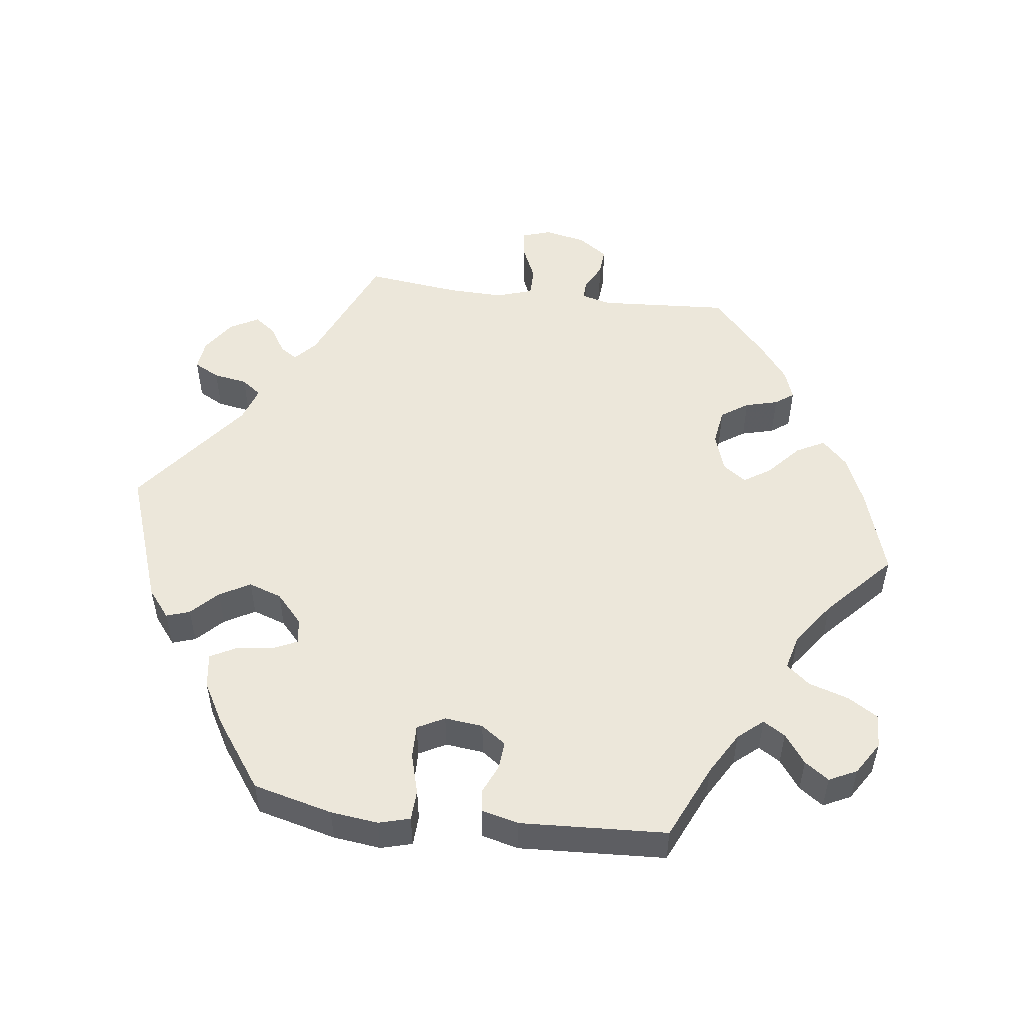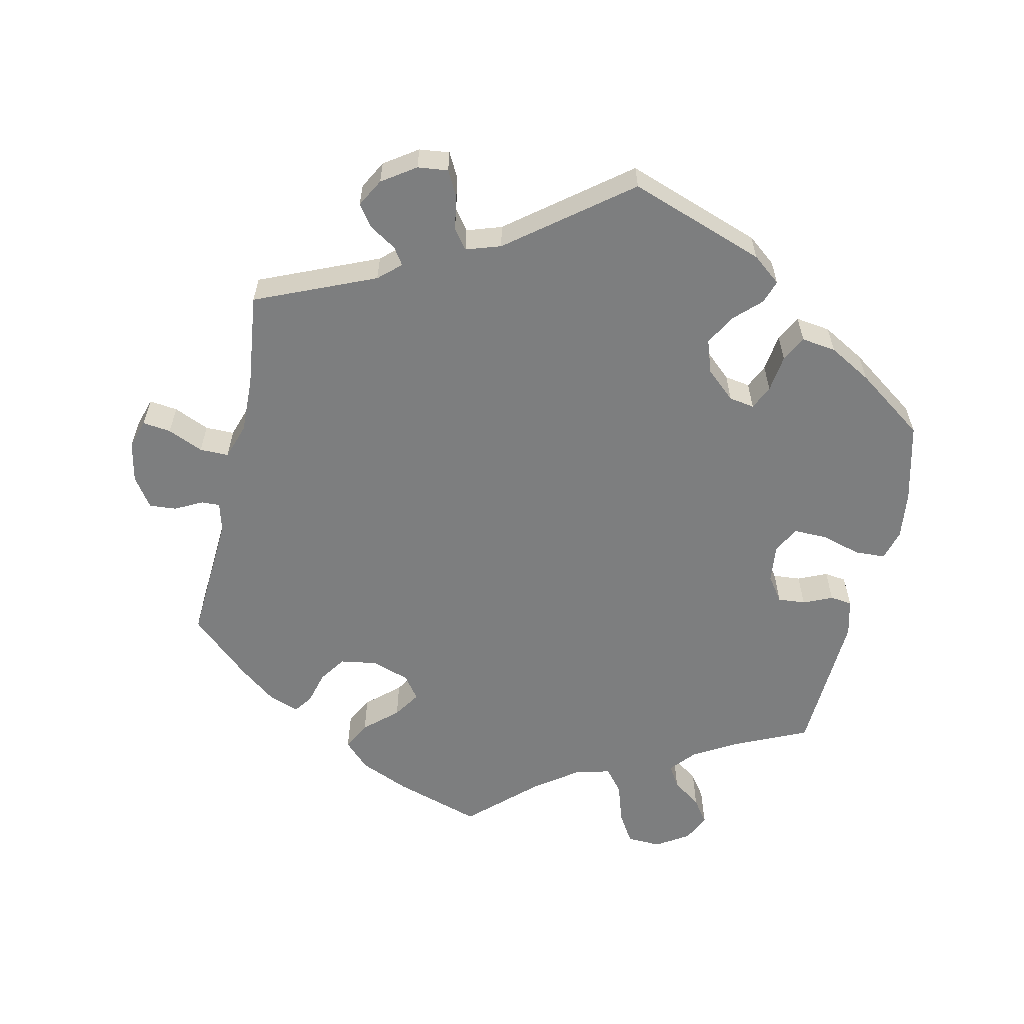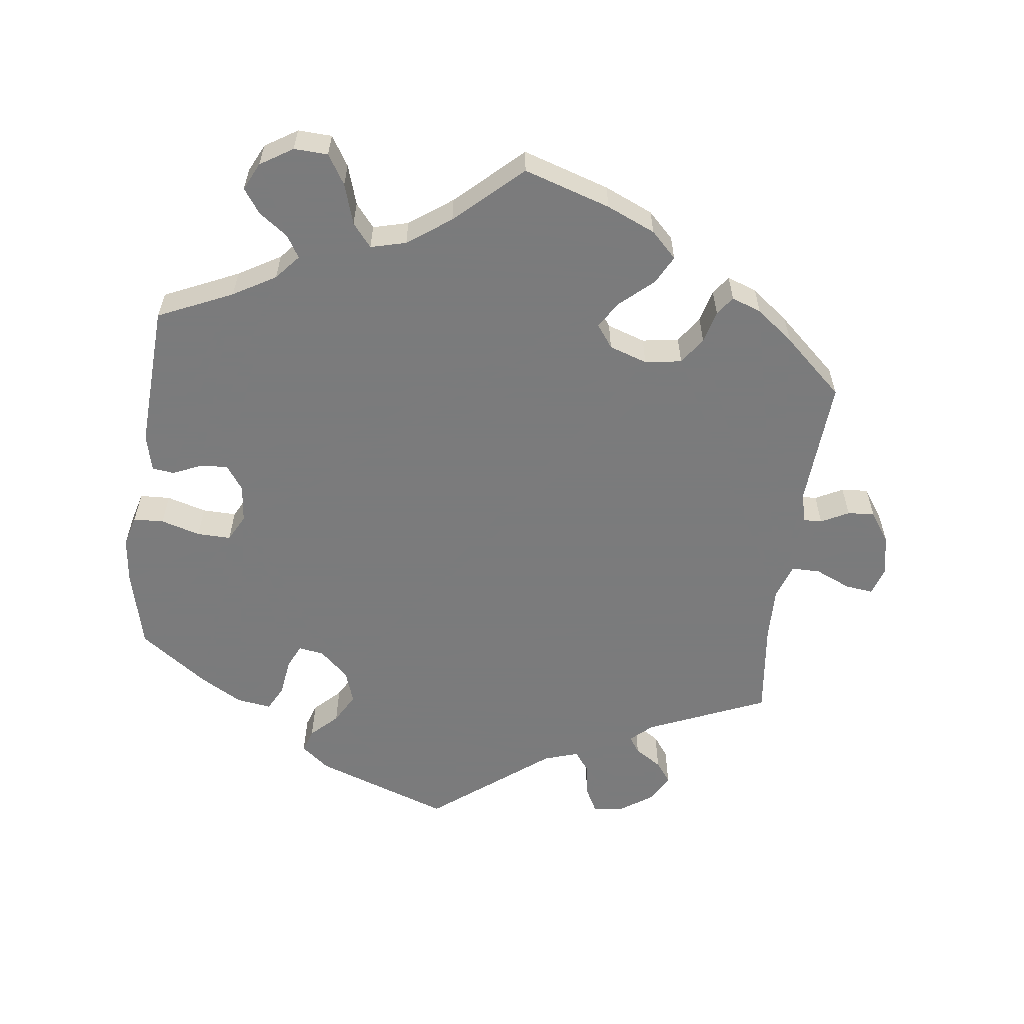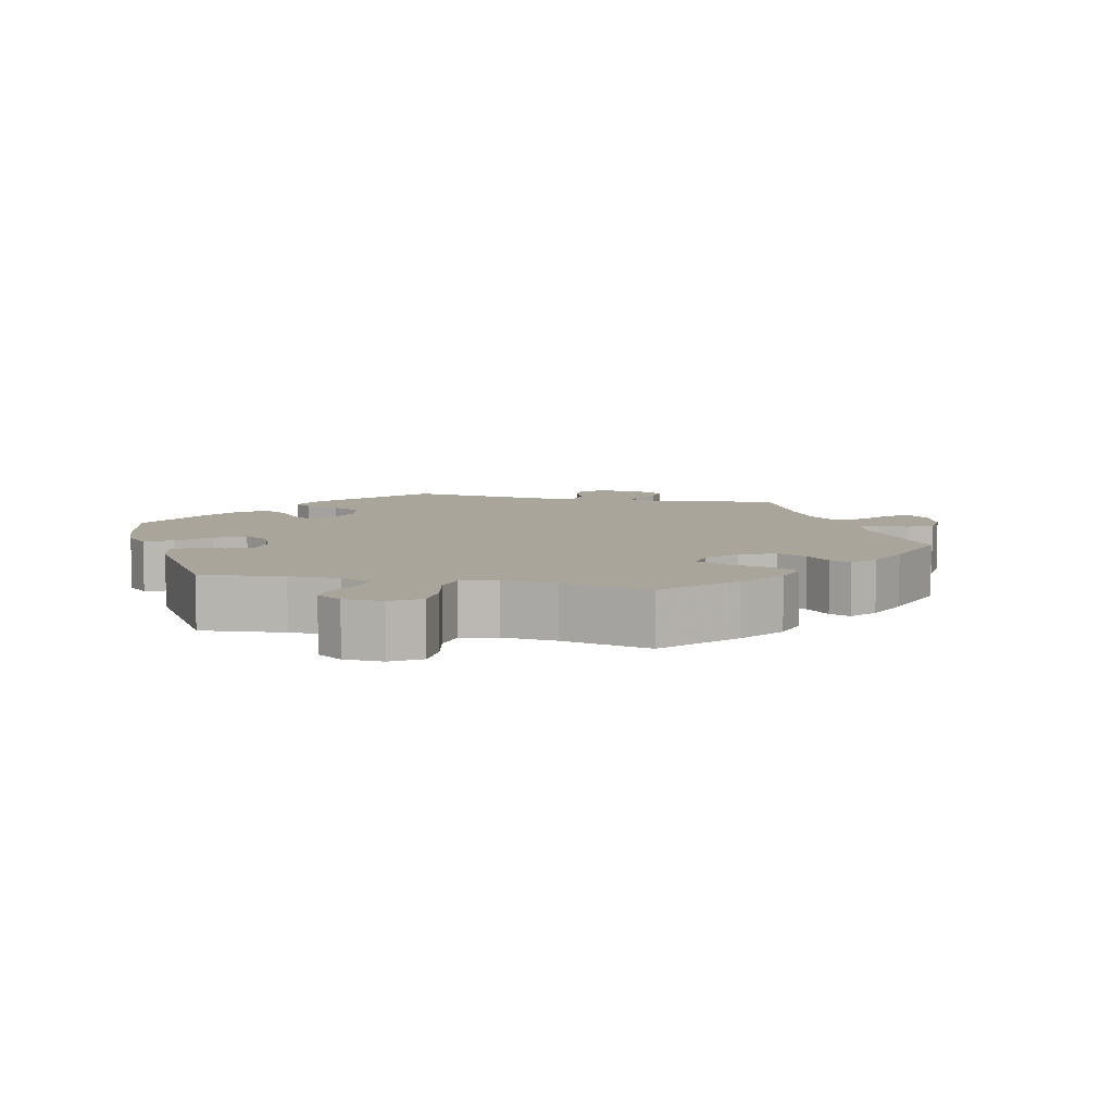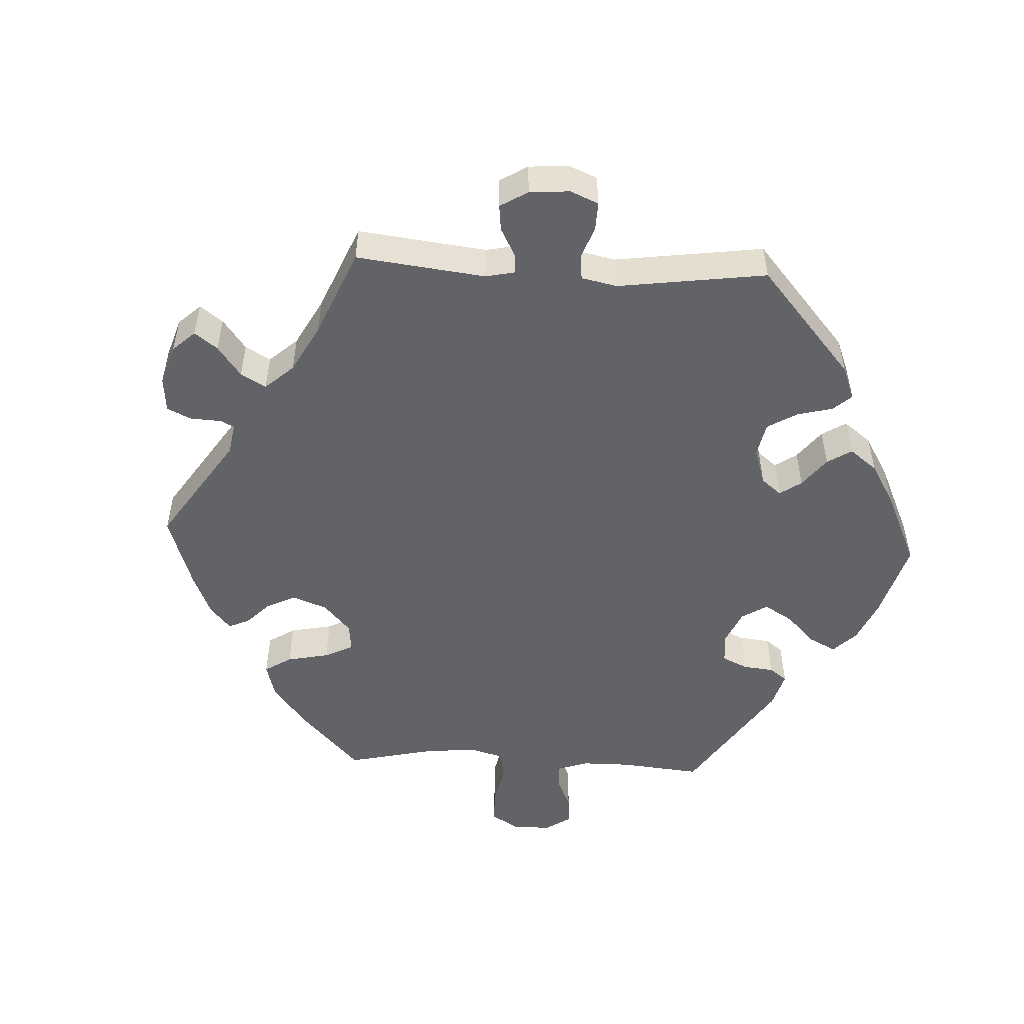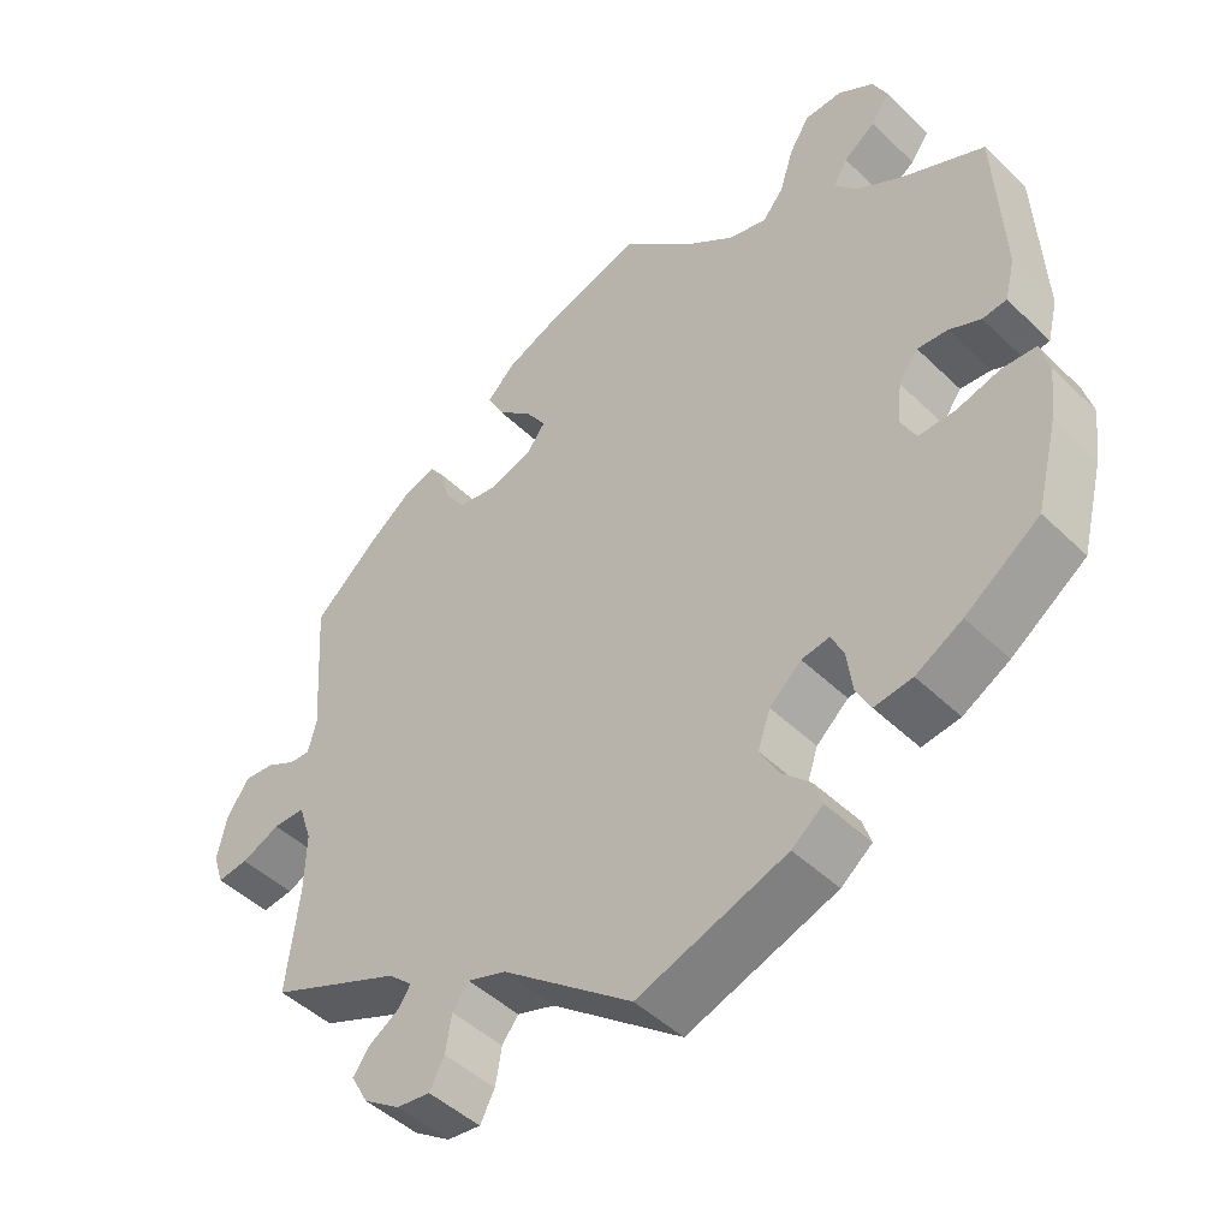
<metadata>
{"format":"obj","ext":"obj","renderer":"f3d","projection":"perspective","resolution":1024,"background":"white","views":[{"elev":51.6,"azim":-82.7,"up":"+Y"},{"elev":-59.3,"azim":167.6,"up":"+Y"},{"elev":-58.4,"azim":-7.3,"up":"+Y"},{"elev":7.5,"azim":-17.0,"up":"+Y"},{"elev":-51.0,"azim":147.1,"up":"+Y"},{"elev":-46.6,"azim":-137.5,"up":"+Z"}]}
</metadata>
<code>
v 0.122 0.07 0.539
v 0.191 0.07 0.509
v 0.227 0.07 0.473
v 0.206 0.07 0.433
v 0.16 0.07 0.392
v 0.135 0.07 0.354
v 0.159 0.07 0.321
v 0.213 0.07 0.303
v 0.265 0.07 0.311
v 0.291 0.07 0.349
v 0.303 0.07 0.395
v 0.322 0.07 0.421
v 0.364 0.07 0.406
v 0.417 0.07 0.365
v 0.501 0.07 0.289
v 0.489 0.07 0.106
v 0.5 0.07 0.064
v 0.526 0.07 0.065
v 0.565 0.07 0.085
v 0.603 0.07 0.088
v 0.632 0.07 0.046
v 0.644 0.07 -0.012
v 0.631 0.07 -0.053
v 0.591 0.07 -0.048
v 0.541 0.07 -0.026
v 0.5 0.07 -0.026
v 0.483 0.07 -0.077
v 0.485 0.07 -0.155
v 0.501 0.07 -0.289
v 0.332 0.07 -0.361
v 0.301 0.07 -0.389
v 0.317 0.07 -0.413
v 0.355 0.07 -0.437
v 0.377 0.07 -0.467
v 0.355 0.07 -0.507
v 0.308 0.07 -0.539
v 0.265 0.07 -0.544
v 0.246 0.07 -0.508
v 0.238 0.07 -0.46
v 0.217 0.07 -0.432
v 0.168 0.07 -0.448
v 0 0.07 -0.578
v -0.192 0.07 -0.51
v -0.232 0.07 -0.478
v -0.221 0.07 -0.445
v -0.184 0.07 -0.409
v -0.16 0.07 -0.366
v -0.176 0.07 -0.319
v -0.217 0.07 -0.282
v -0.253 0.07 -0.276
v -0.269 0.07 -0.31
v -0.276 0.07 -0.363
v -0.295 0.07 -0.399
v -0.344 0.07 -0.392
v -0.404 0.07 -0.358
v -0.5 0.07 -0.289
v -0.528 0.07 -0.177
v -0.536 0.07 -0.11
v -0.524 0.07 -0.066
v -0.481 0.07 -0.064
v -0.425 0.07 -0.08
v -0.377 0.07 -0.081
v -0.357 0.07 -0.043
v -0.363 0.07 0.011
v -0.388 0.07 0.046
v -0.427 0.07 0.043
v -0.468 0.07 0.025
v -0.499 0.07 0.029
v -0.512 0.07 0.081
v -0.501 0.07 0.288
v -0.395 0.07 0.336
v -0.335 0.07 0.371
v -0.305 0.07 0.406
v -0.324 0.07 0.437
v -0.365 0.07 0.467
v -0.389 0.07 0.501
v -0.37 0.07 0.54
v -0.324 0.07 0.569
v -0.276 0.07 0.567
v -0.25 0.07 0.525
v -0.232 0.07 0.468
v -0.205 0.07 0.435
v -0.155 0.07 0.448
v -0.094 0.07 0.492
v -0.001 0.07 0.578
v 0.122 0 0.539
v 0.191 0 0.509
v 0.227 0 0.473
v 0.206 0 0.433
v 0.16 0 0.392
v 0.135 0 0.354
v 0.159 0 0.321
v 0.213 0 0.303
v 0.265 0 0.311
v 0.291 0 0.349
v 0.303 0 0.395
v 0.322 0 0.421
v 0.364 0 0.406
v 0.417 0 0.365
v 0.501 0 0.289
v 0.489 0 0.106
v 0.5 0 0.064
v 0.526 0 0.065
v 0.565 0 0.085
v 0.603 0 0.088
v 0.632 0 0.046
v 0.644 0 -0.012
v 0.631 0 -0.053
v 0.591 0 -0.048
v 0.541 0 -0.026
v 0.5 0 -0.026
v 0.483 0 -0.077
v 0.485 0 -0.155
v 0.501 0 -0.289
v 0.332 0 -0.361
v 0.301 0 -0.389
v 0.317 0 -0.413
v 0.355 0 -0.437
v 0.377 0 -0.467
v 0.355 0 -0.507
v 0.308 0 -0.539
v 0.265 0 -0.544
v 0.246 0 -0.508
v 0.238 0 -0.46
v 0.217 0 -0.432
v 0.168 0 -0.448
v 0 0 -0.578
v -0.192 0 -0.51
v -0.232 0 -0.478
v -0.221 0 -0.445
v -0.184 0 -0.409
v -0.16 0 -0.366
v -0.176 0 -0.319
v -0.217 0 -0.282
v -0.253 0 -0.276
v -0.269 0 -0.31
v -0.276 0 -0.363
v -0.295 0 -0.399
v -0.344 0 -0.392
v -0.404 0 -0.358
v -0.5 0 -0.289
v -0.528 0 -0.177
v -0.536 0 -0.11
v -0.524 0 -0.066
v -0.481 0 -0.064
v -0.425 0 -0.08
v -0.377 0 -0.081
v -0.357 0 -0.043
v -0.363 0 0.011
v -0.388 0 0.046
v -0.427 0 0.043
v -0.468 0 0.025
v -0.499 0 0.029
v -0.512 0 0.081
v -0.501 0 0.288
v -0.395 0 0.336
v -0.335 0 0.371
v -0.305 0 0.406
v -0.324 0 0.437
v -0.365 0 0.467
v -0.389 0 0.501
v -0.37 0 0.54
v -0.324 0 0.569
v -0.276 0 0.567
v -0.25 0 0.525
v -0.232 0 0.468
v -0.205 0 0.435
v -0.155 0 0.448
v -0.094 0 0.492
v -0.001 0 0.578
f 84 85 1 2
f 83 84 2 3
f 82 83 3 4
f 78 79 80 81
f 78 81 82
f 77 78 82
f 74 75 76 77
f 73 74 77 82
f 72 73 82 4
f 68 69 70 71
f 66 67 68 71
f 65 66 71 72
f 64 65 72 4
f 58 59 60 61
f 58 61 62
f 57 58 62
f 56 57 62
f 55 56 62
f 54 55 62 63
f 51 52 53 54
f 50 51 54 63
f 43 44 45 46
f 41 42 43 46
f 40 41 46 47
f 36 37 38 39
f 36 39 40
f 35 36 40
f 32 33 34 35
f 31 32 35 40
f 30 31 40 47
f 28 29 30 47
f 22 23 24 25
f 22 25 26
f 21 22 26
f 18 19 20 21
f 17 18 21 26
f 16 17 26 27
f 14 15 16
f 13 14 16 27
f 10 11 12 13
f 9 10 13 27
f 63 64 4 5
f 49 50 63
f 48 49 63
f 27 28 47 48
f 8 9 27 48
f 7 8 48 63
f 6 7 63
f 5 6 63
f 87 86 170 169
f 88 87 169 168
f 89 88 168 167
f 166 165 164 163
f 167 166 163
f 167 163 162
f 162 161 160 159
f 167 162 159 158
f 89 167 158 157
f 156 155 154 153
f 156 153 152 151
f 157 156 151 150
f 89 157 150 149
f 146 145 144 143
f 147 146 143
f 147 143 142
f 147 142 141
f 147 141 140
f 148 147 140 139
f 139 138 137 136
f 148 139 136 135
f 131 130 129 128
f 131 128 127 126
f 132 131 126 125
f 124 123 122 121
f 125 124 121
f 125 121 120
f 120 119 118 117
f 125 120 117 116
f 132 125 116 115
f 132 115 114 113
f 110 109 108 107
f 111 110 107
f 111 107 106
f 106 105 104 103
f 111 106 103 102
f 112 111 102 101
f 101 100 99
f 112 101 99 98
f 98 97 96 95
f 112 98 95 94
f 90 89 149 148
f 148 135 134
f 148 134 133
f 133 132 113 112
f 133 112 94 93
f 148 133 93 92
f 148 92 91
f 148 91 90
f 1 86 87 2
f 2 87 88 3
f 3 88 89 4
f 4 89 90 5
f 5 90 91 6
f 6 91 92 7
f 7 92 93 8
f 8 93 94 9
f 9 94 95 10
f 10 95 96 11
f 11 96 97 12
f 12 97 98 13
f 13 98 99 14
f 14 99 100 15
f 15 100 101 16
f 16 101 102 17
f 17 102 103 18
f 18 103 104 19
f 19 104 105 20
f 20 105 106 21
f 21 106 107 22
f 22 107 108 23
f 23 108 109 24
f 24 109 110 25
f 25 110 111 26
f 26 111 112 27
f 27 112 113 28
f 28 113 114 29
f 29 114 115 30
f 30 115 116 31
f 31 116 117 32
f 32 117 118 33
f 33 118 119 34
f 34 119 120 35
f 35 120 121 36
f 36 121 122 37
f 37 122 123 38
f 38 123 124 39
f 39 124 125 40
f 40 125 126 41
f 41 126 127 42
f 42 127 128 43
f 43 128 129 44
f 44 129 130 45
f 45 130 131 46
f 46 131 132 47
f 47 132 133 48
f 48 133 134 49
f 49 134 135 50
f 50 135 136 51
f 51 136 137 52
f 52 137 138 53
f 53 138 139 54
f 54 139 140 55
f 55 140 141 56
f 56 141 142 57
f 57 142 143 58
f 58 143 144 59
f 59 144 145 60
f 60 145 146 61
f 61 146 147 62
f 62 147 148 63
f 63 148 149 64
f 64 149 150 65
f 65 150 151 66
f 66 151 152 67
f 67 152 153 68
f 68 153 154 69
f 69 154 155 70
f 70 155 156 71
f 71 156 157 72
f 72 157 158 73
f 73 158 159 74
f 74 159 160 75
f 75 160 161 76
f 76 161 162 77
f 77 162 163 78
f 78 163 164 79
f 79 164 165 80
f 80 165 166 81
f 81 166 167 82
f 82 167 168 83
f 83 168 169 84
f 84 169 170 85
f 85 170 86 1

</code>
